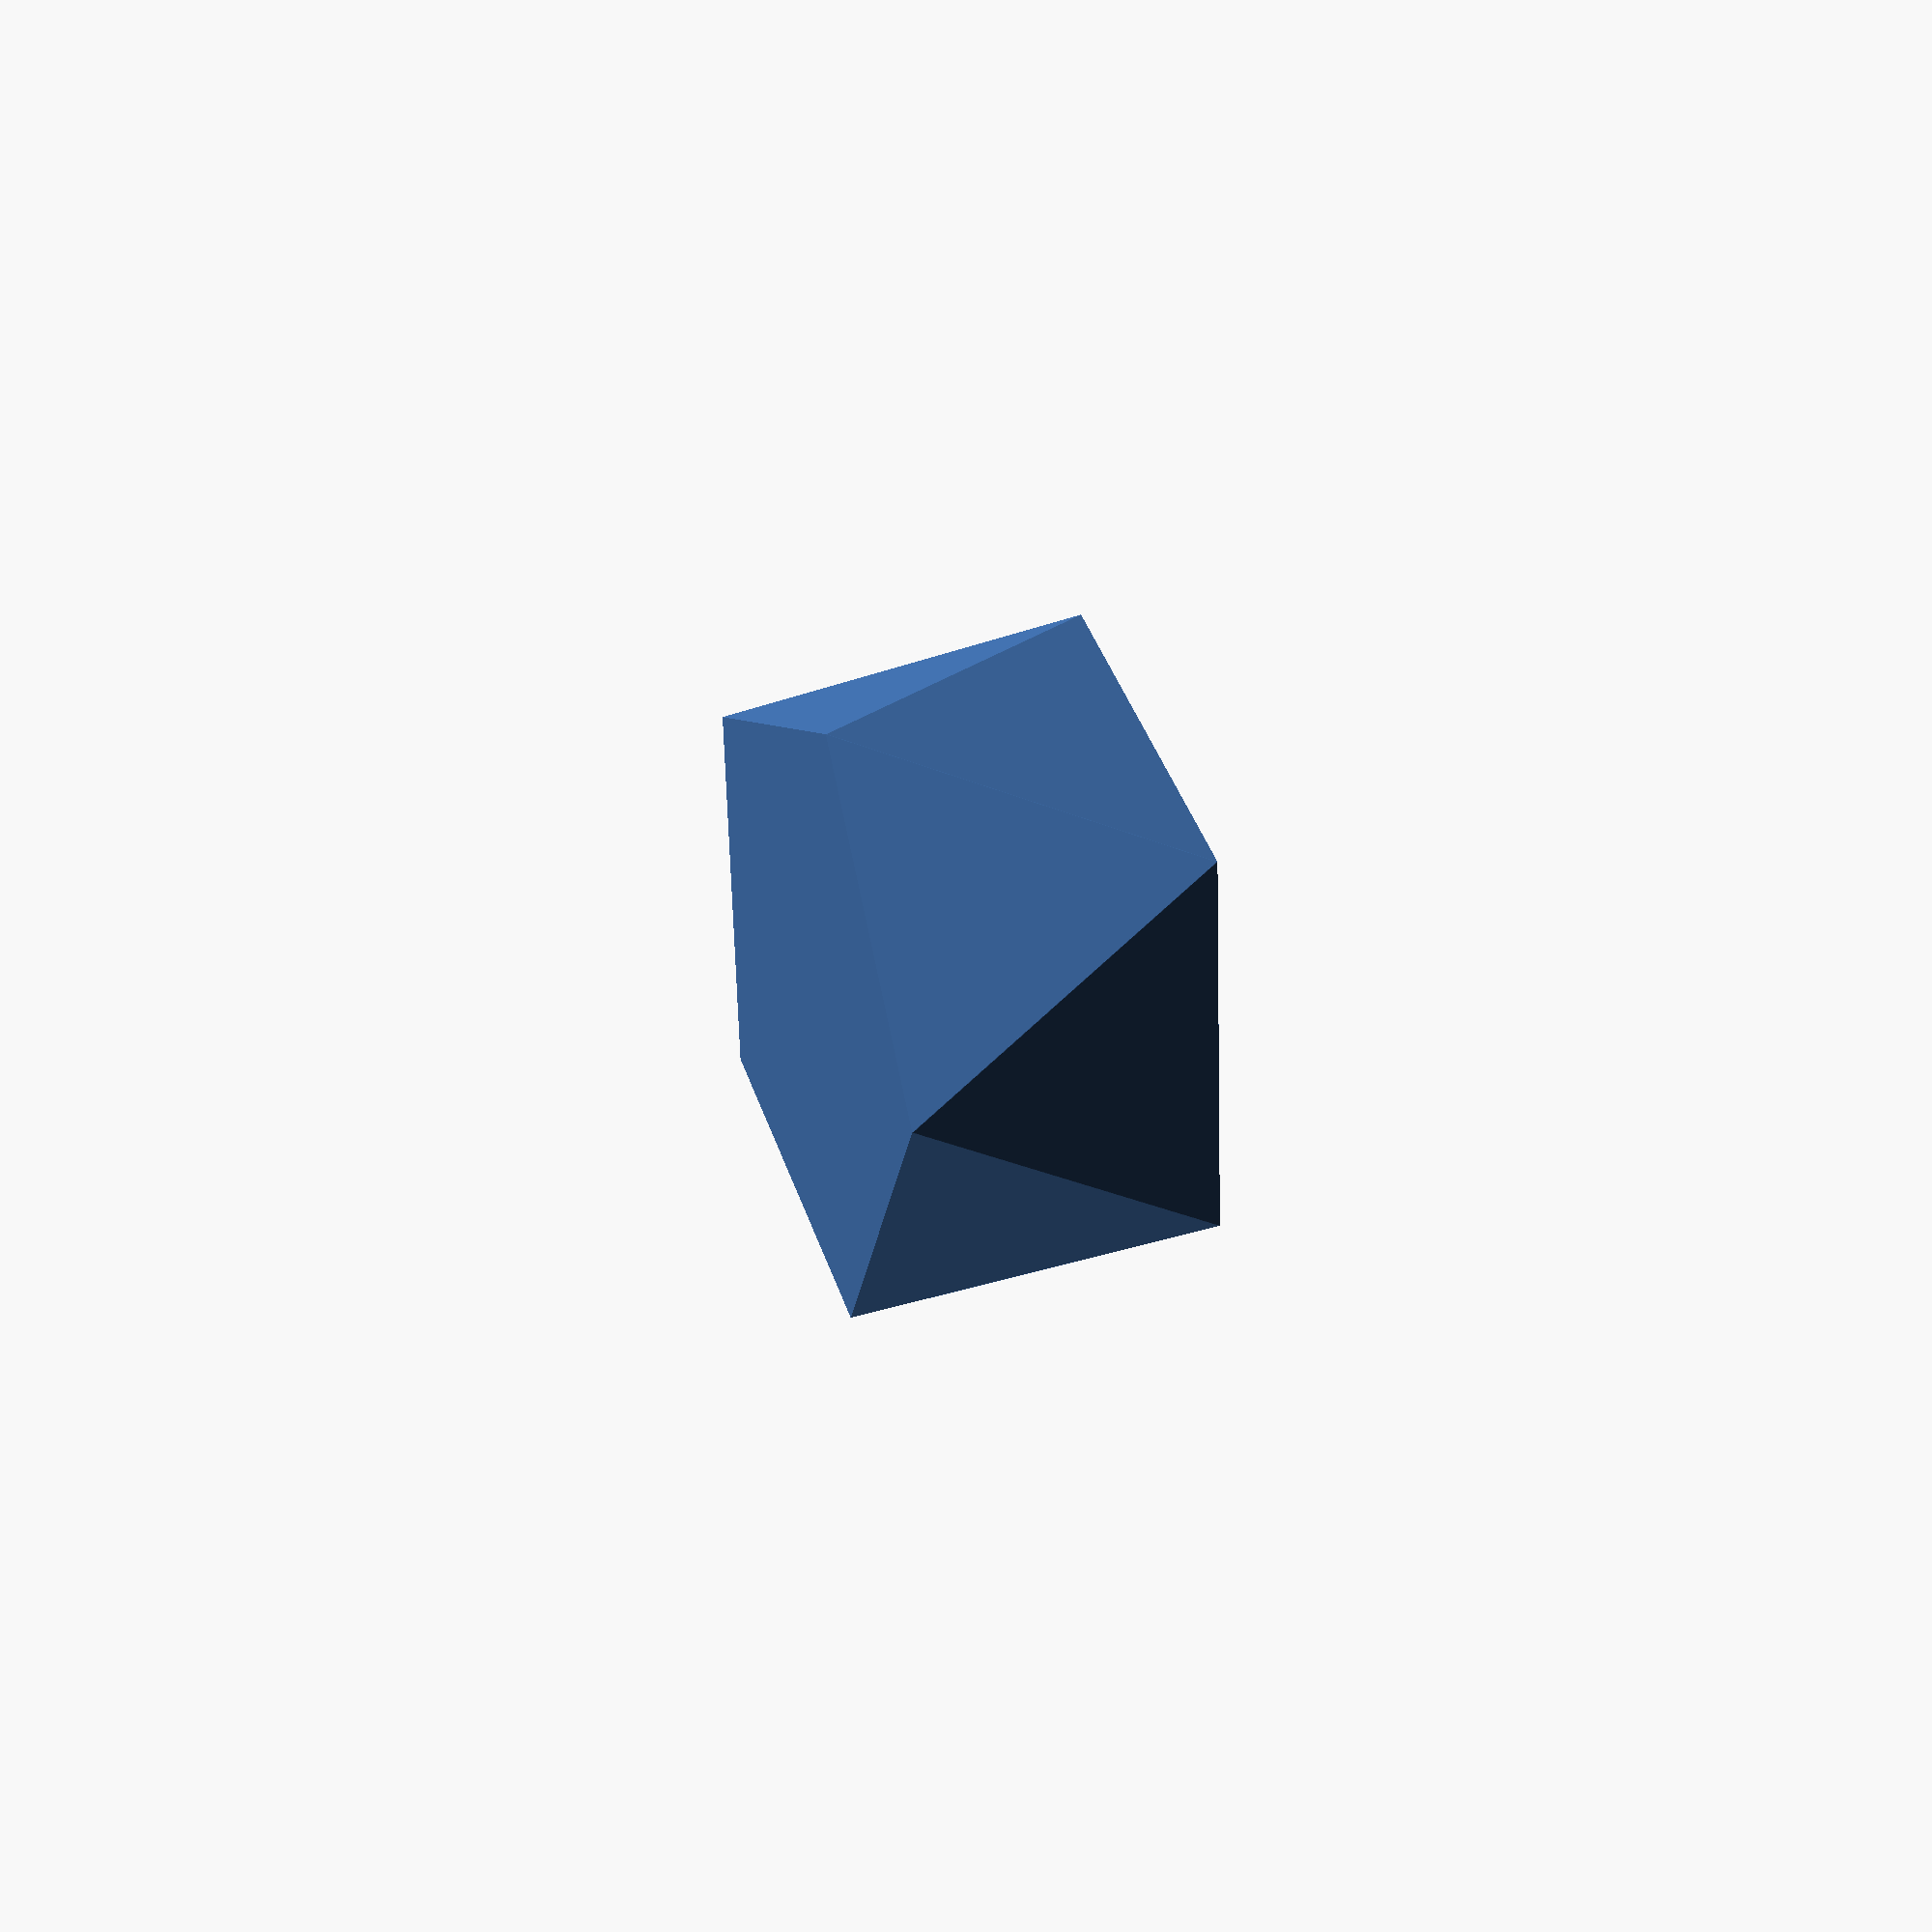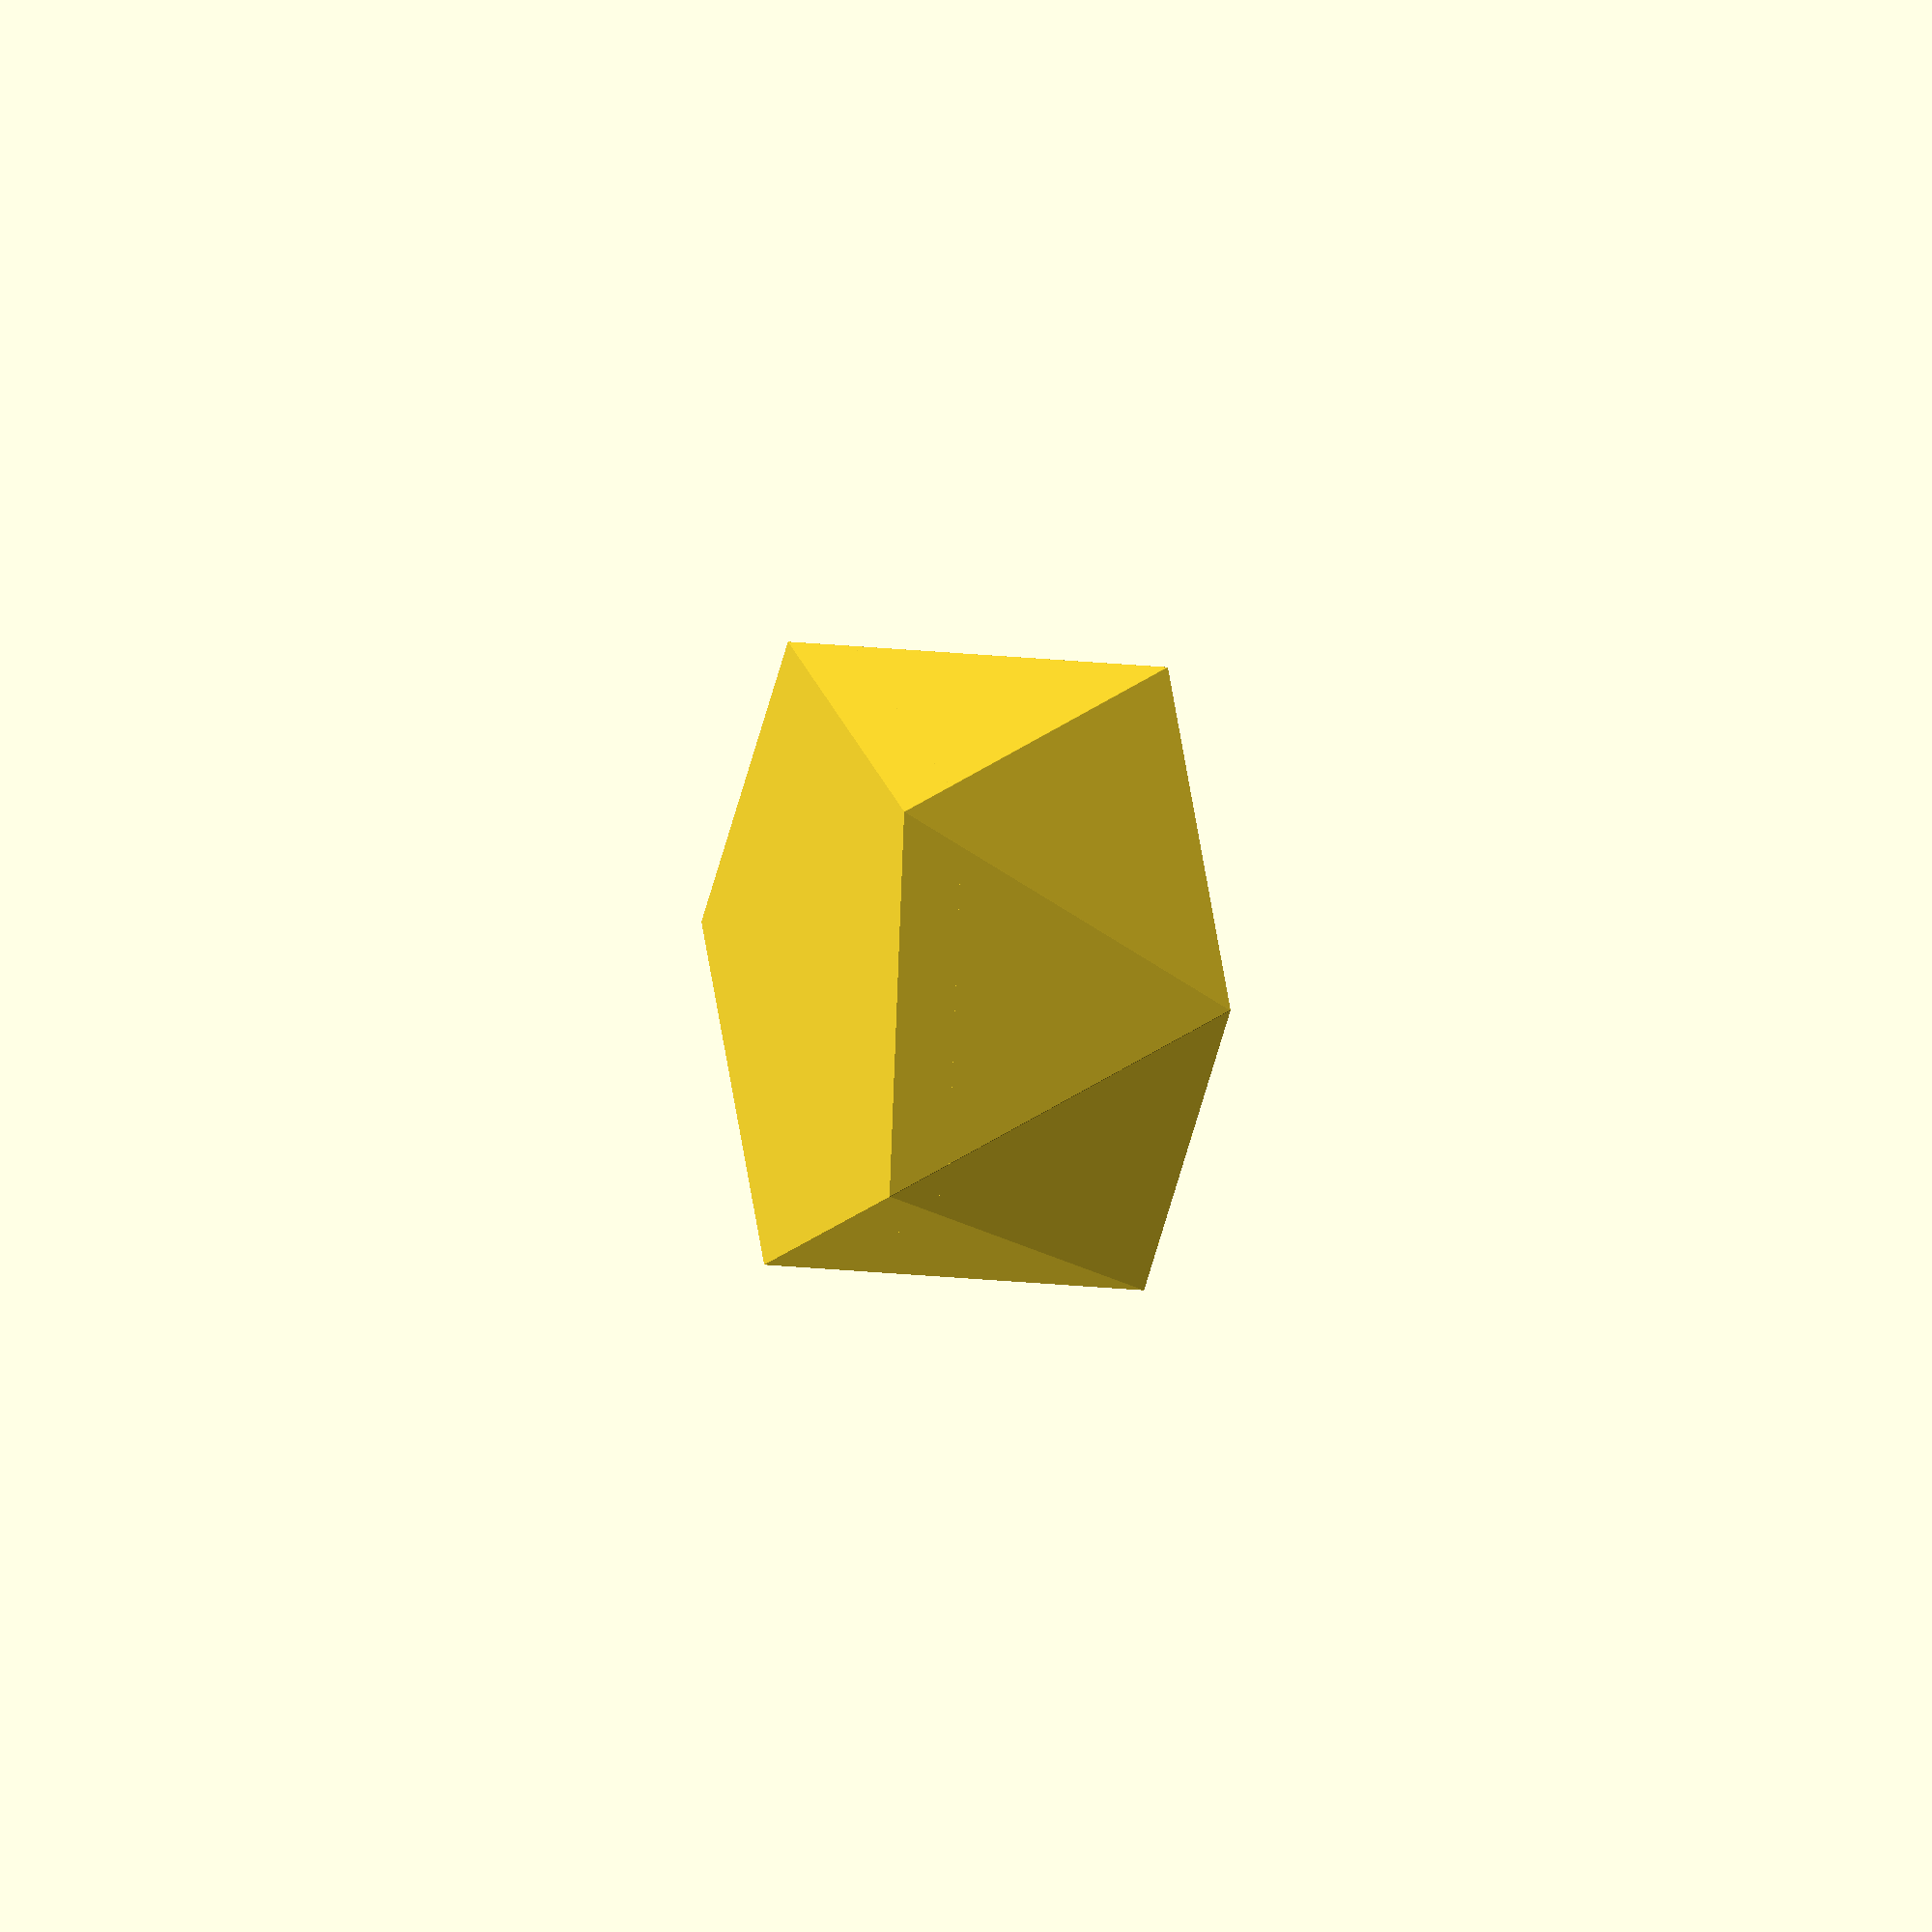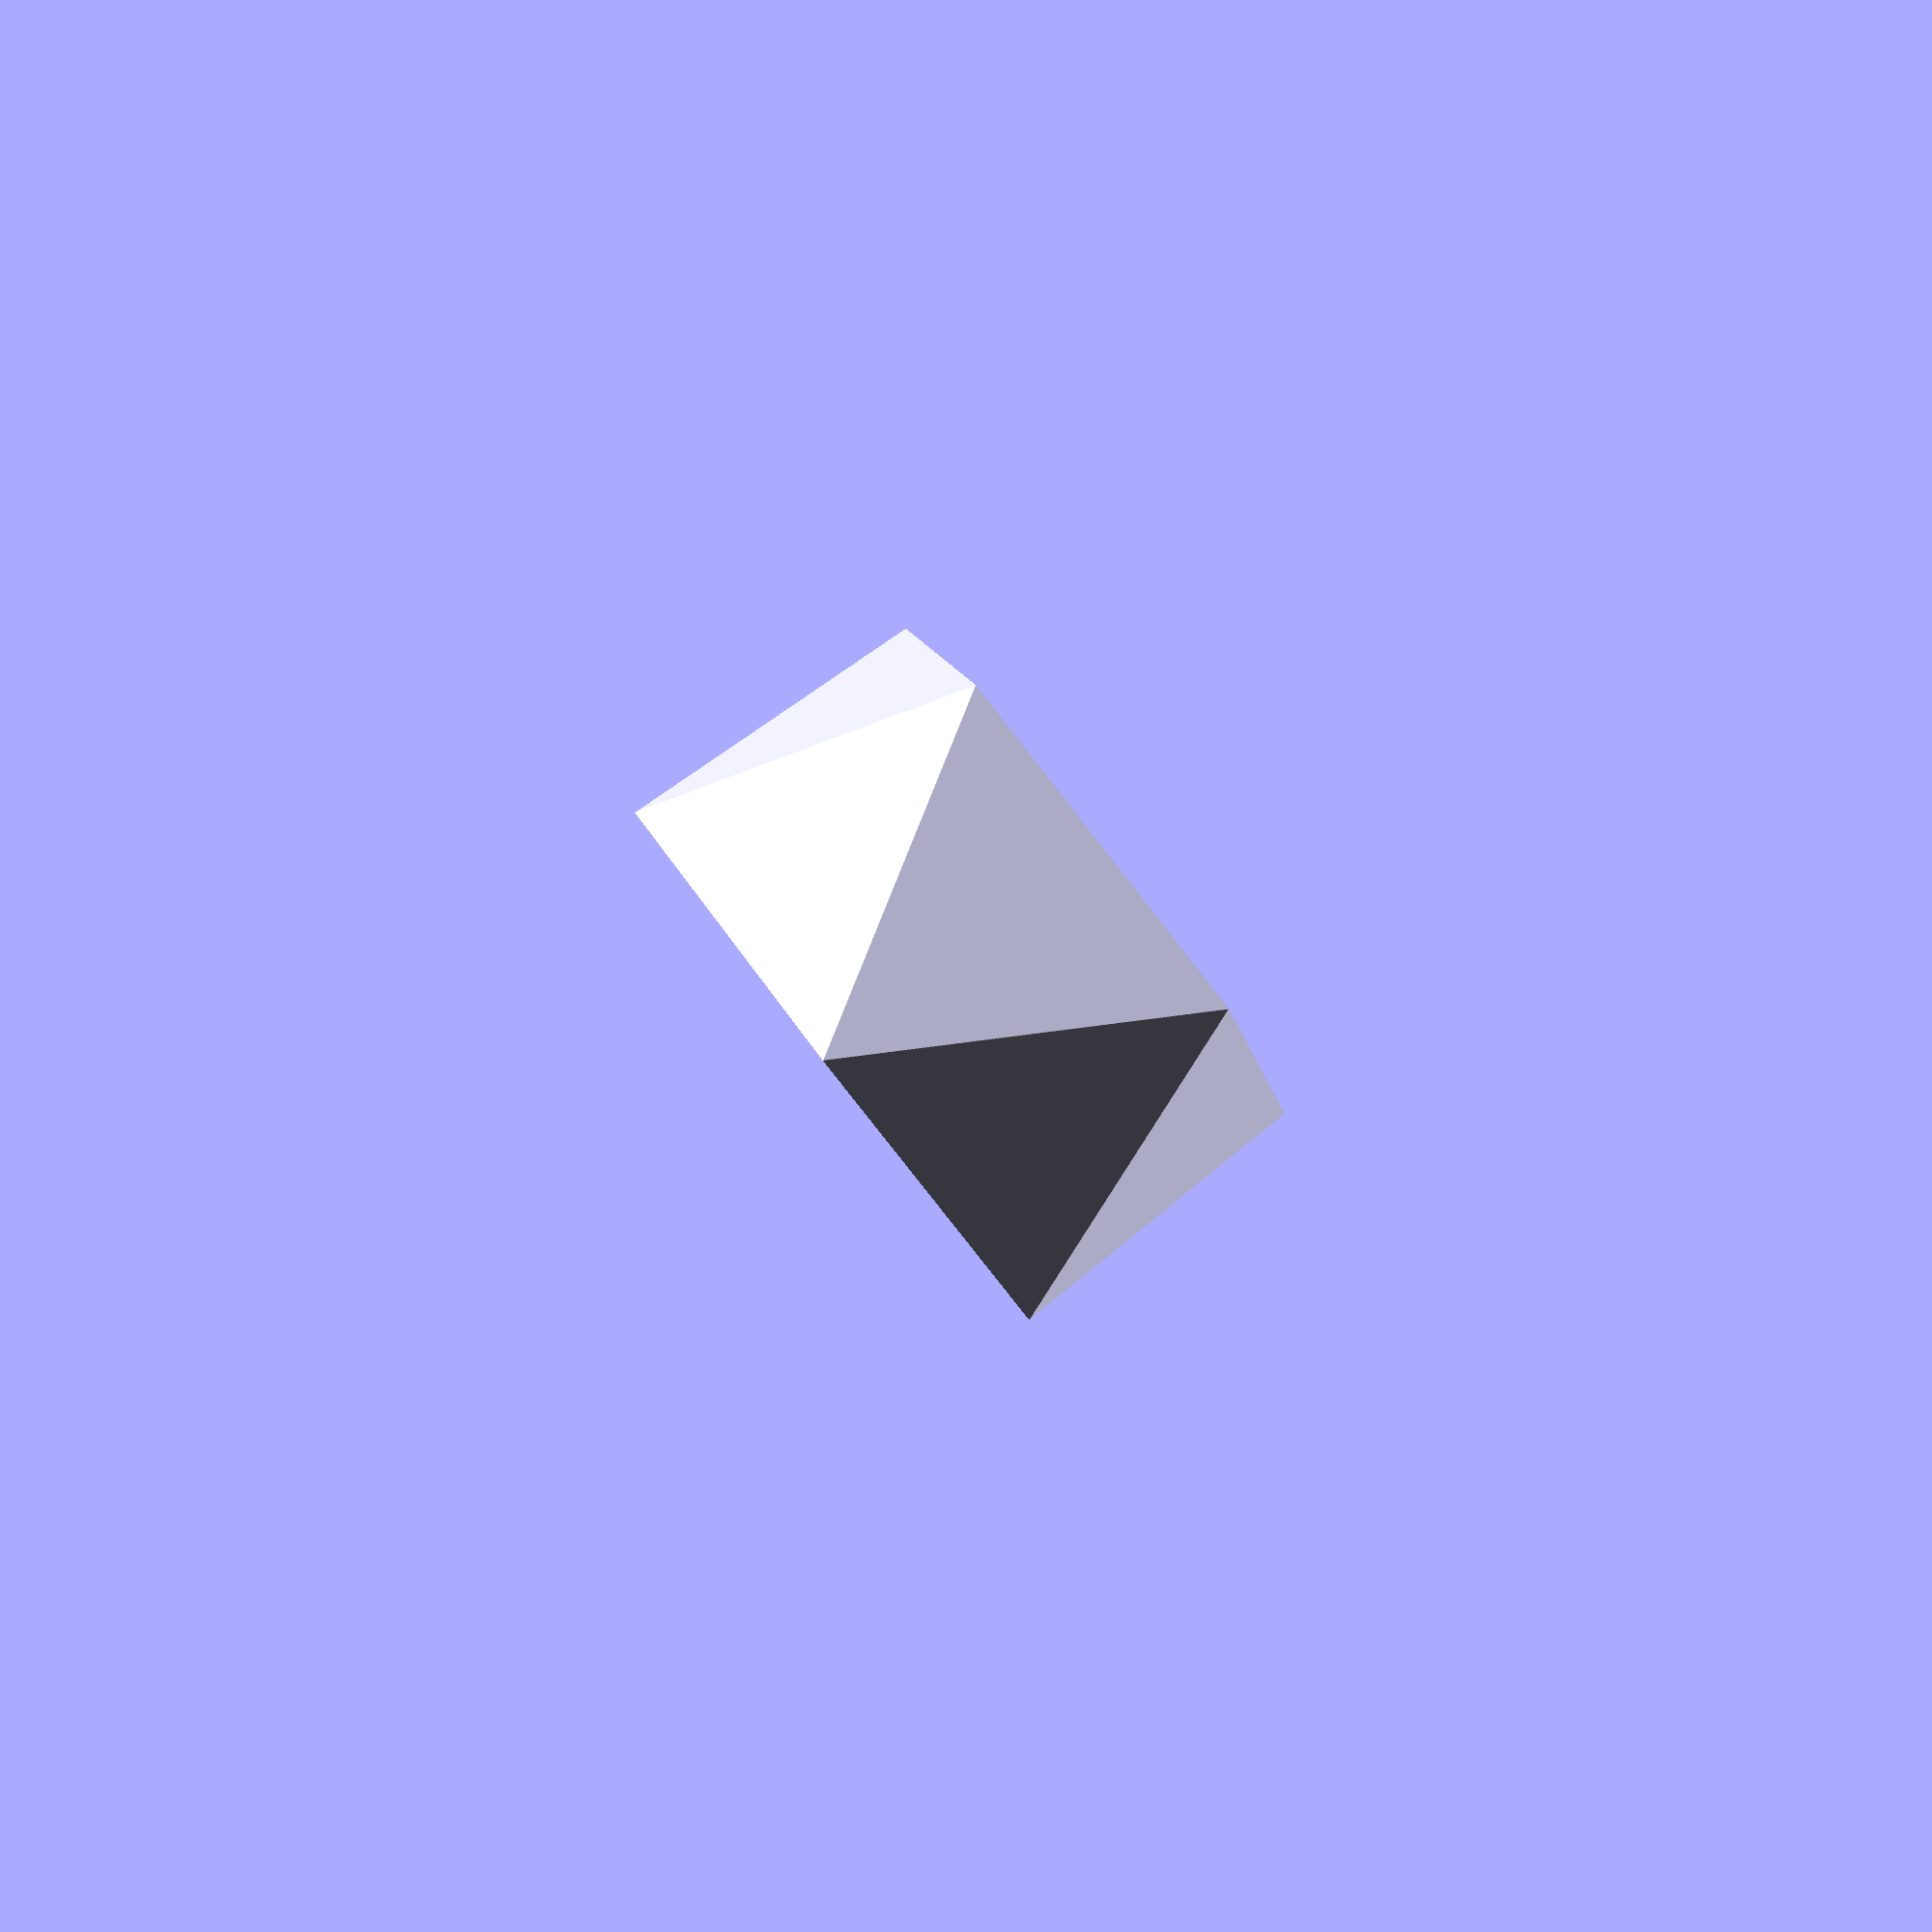
<openscad>
outer_radius = 40;
height = outer_radius;
polygon_degree = 5;
thickness = 7;

module polygon_extrusion (height, degree, radius)
{
  hull () {
    linear_extrude (0.1)
      circle (radius, $fn=degree);
    translate ([0,0,height])
      linear_extrude (0.1)
        rotate ([0,0,180/polygon_degree])
          circle (radius, $fn=degree);
  }
}

linear_extrude (3) circle (3);

difference () {
  polygon_extrusion (
    height,
    polygon_degree,
    outer_radius);
  difference () {
    polygon_extrusion (
      height,
      polygon_degree,
      outer_radius - thickness);
    linear_extrude (thickness)
      circle (outer_radius * 2);
  }
}

</openscad>
<views>
elev=150.5 azim=76.9 roll=288.9 proj=p view=wireframe
elev=178.6 azim=317.4 roll=289.2 proj=o view=solid
elev=91.8 azim=125.3 roll=127.9 proj=p view=wireframe
</views>
